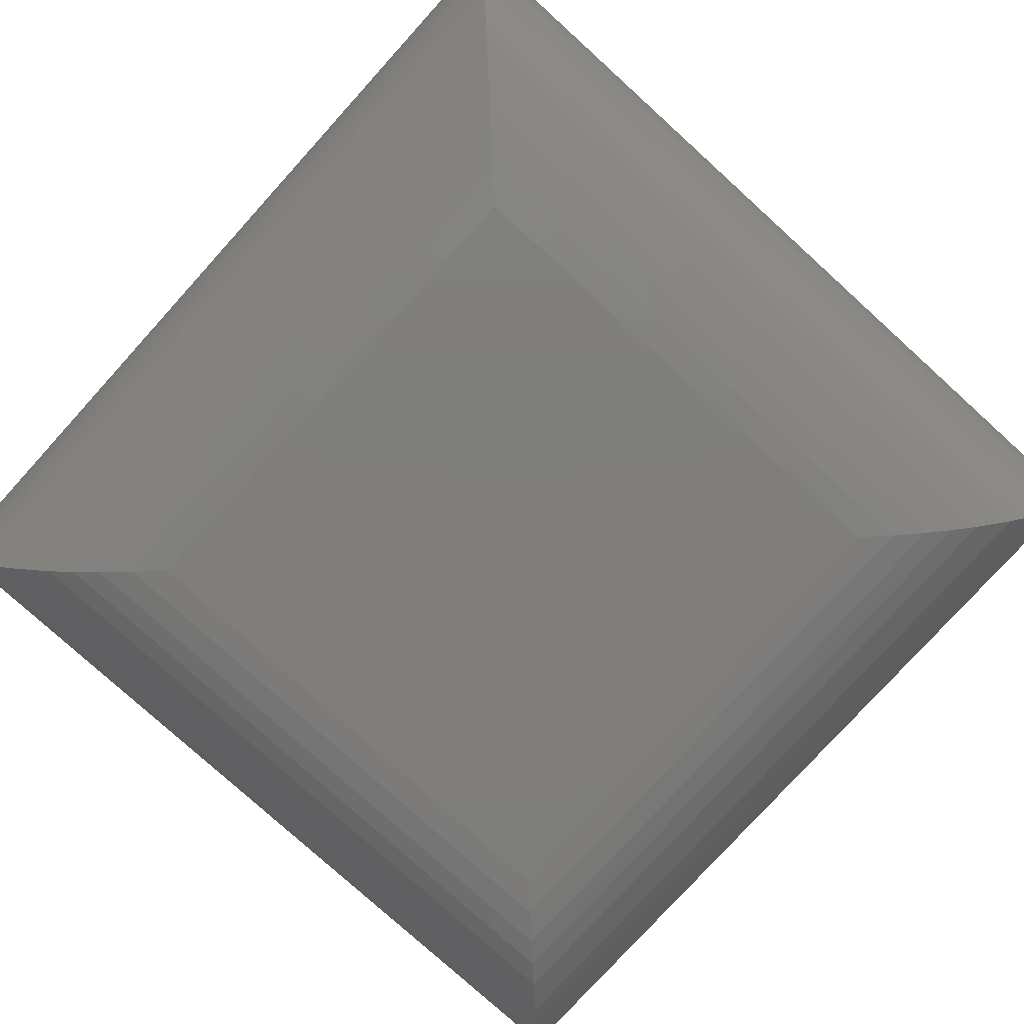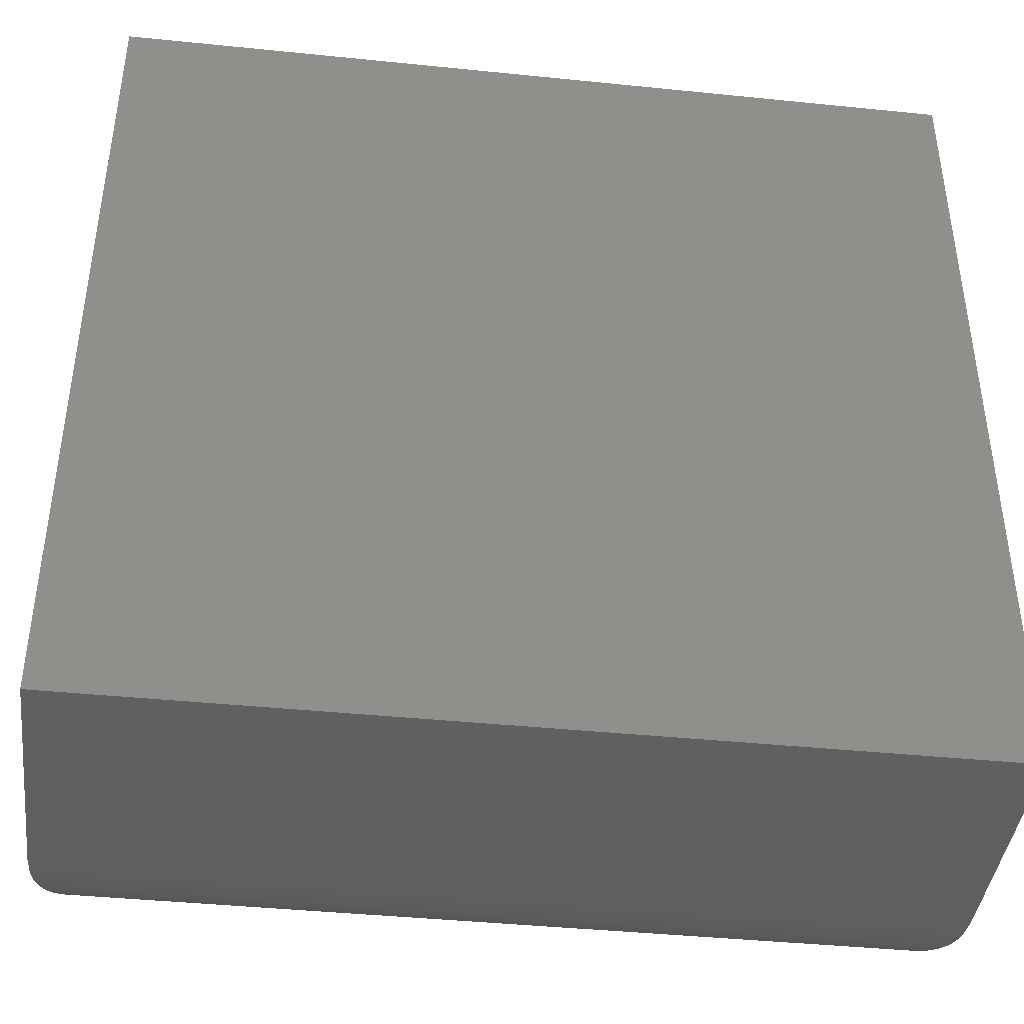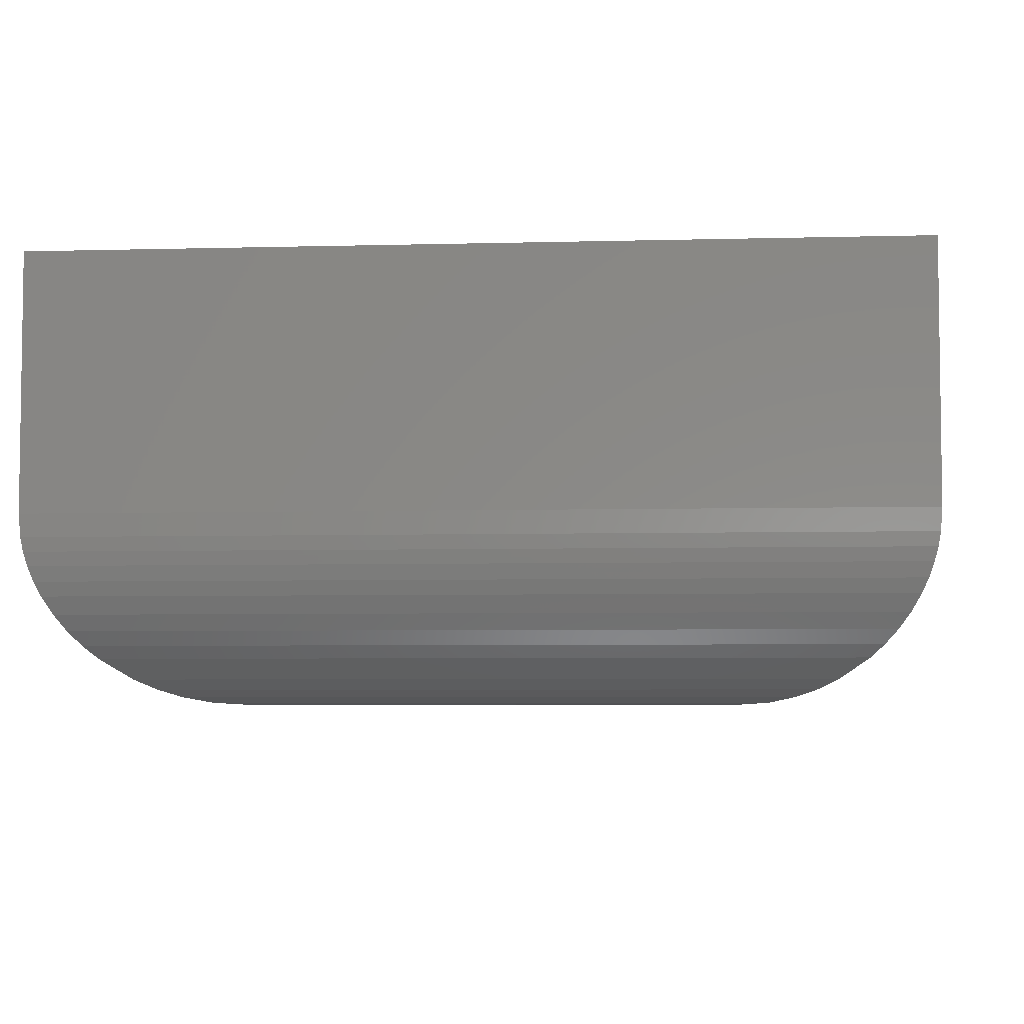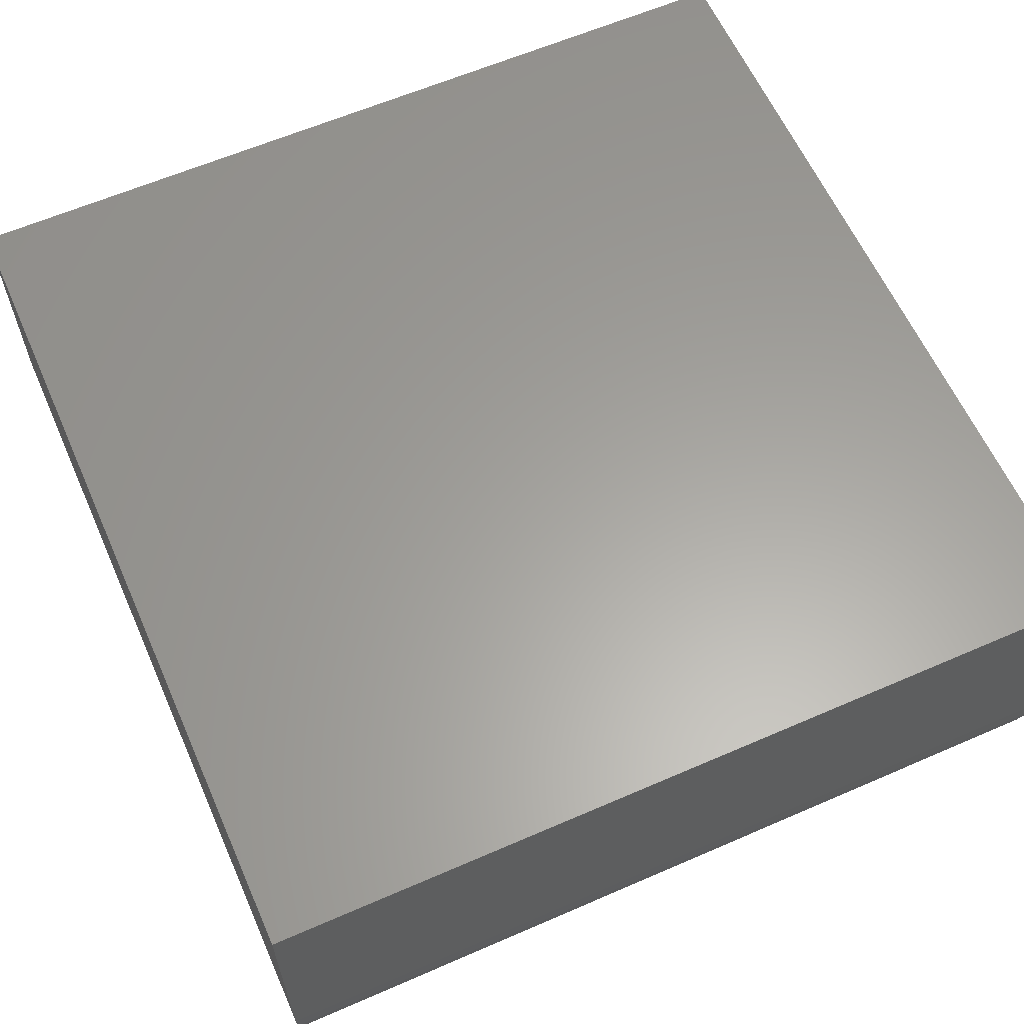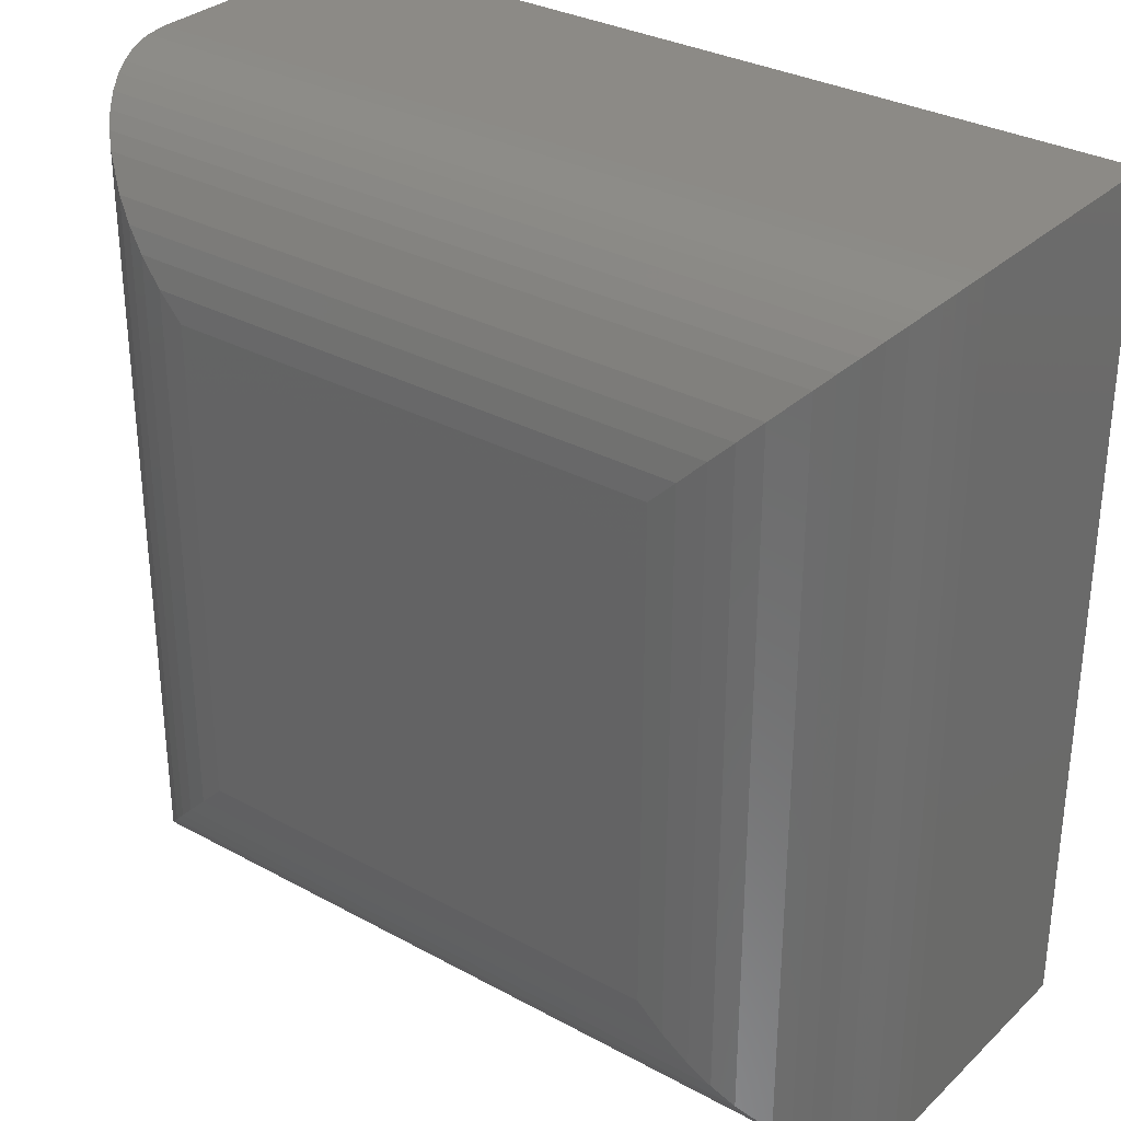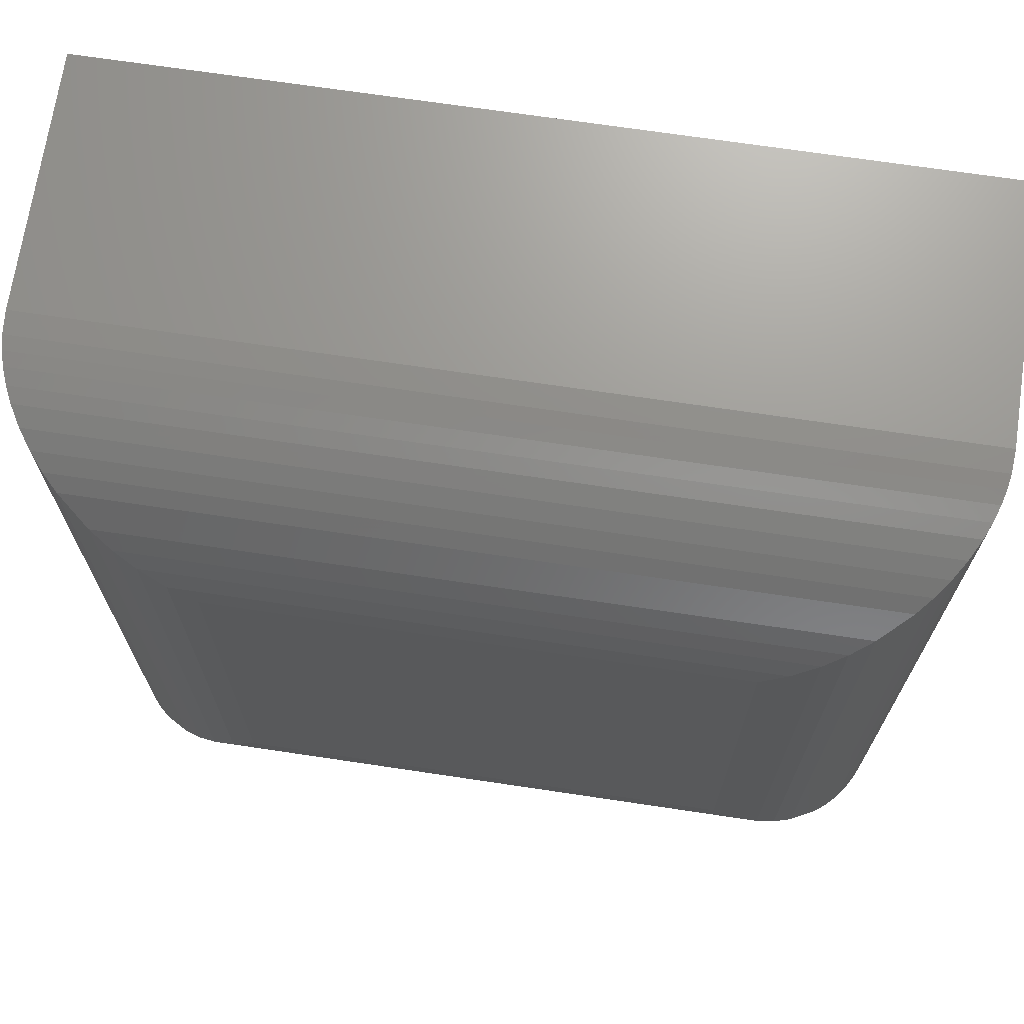
<metadata>
{"format":"stl","ext":"stl","renderer":"f3d","projection":"perspective","resolution":1024,"background":"white","views":[{"elev":-78.4,"azim":137.8,"up":"+Z"},{"elev":-41.7,"azim":-7.0,"up":"+Y"},{"elev":-5.0,"azim":-175.1,"up":"+Z"},{"elev":61.4,"azim":-23.9,"up":"+Z"},{"elev":31.5,"azim":-142.3,"up":"+Y"},{"elev":70.2,"azim":-171.5,"up":"+Y"}]}
</metadata>
<code>
# stl→obj: 64 verts, 124 faces
v -0.2188 -0.2188 0
v -0.2188 0.2188 0
v 0.2188 -0.2188 0
v 0.2188 0.2188 0
v -0.375 0.375 0.375
v -0.375 0.375 0.1562
v -0.375 -0.375 0.375
v -0.375 -0.375 0.1562
v 0.375 0.375 0.375
v 0.375 0.375 0.1562
v 0.375 -0.375 0.375
v 0.375 -0.375 0.1562
v -0.2408 0.2408 0.00157
v -0.2408 -0.2408 0.00157
v -0.2624 0.2624 0.006209
v -0.2624 -0.2624 0.006209
v -0.2799 0.2799 0.01248
v -0.2799 -0.2799 0.01248
v -0.2971 0.2971 0.02105
v -0.2971 -0.2971 0.02105
v -0.321 0.321 0.03807
v -0.321 -0.321 0.03807
v -0.332 0.332 0.04863
v -0.332 -0.332 0.04863
v -0.3423 0.3423 0.06059
v -0.3423 -0.3423 0.06059
v -0.3516 0.3516 0.07395
v -0.3516 -0.3516 0.07395
v -0.3596 0.3596 0.08871
v -0.3596 -0.3596 0.08871
v -0.3648 0.3648 0.1007
v -0.3648 -0.3648 0.1007
v -0.369 0.369 0.1134
v -0.369 -0.369 0.1134
v -0.3718 0.3718 0.125
v -0.3718 -0.3718 0.125
v -0.3738 0.3738 0.1369
v -0.3738 -0.3738 0.1369
v 0.2408 0.2408 0.00157
v 0.2624 0.2624 0.006209
v 0.2799 0.2799 0.01248
v 0.2971 0.2971 0.02105
v 0.321 0.321 0.03807
v 0.332 0.332 0.04863
v 0.3423 0.3423 0.06059
v 0.3516 0.3516 0.07395
v 0.3596 0.3596 0.08871
v 0.3648 0.3648 0.1007
v 0.369 0.369 0.1134
v 0.3718 0.3718 0.125
v 0.3738 0.3738 0.1369
v 0.2408 -0.2408 0.00157
v 0.2624 -0.2624 0.006209
v 0.2799 -0.2799 0.01248
v 0.2971 -0.2971 0.02105
v 0.321 -0.321 0.03807
v 0.332 -0.332 0.04863
v 0.3423 -0.3423 0.06059
v 0.3516 -0.3516 0.07395
v 0.3596 -0.3596 0.08871
v 0.3648 -0.3648 0.1007
v 0.369 -0.369 0.1134
v 0.3718 -0.3718 0.125
v 0.3738 -0.3738 0.1369
f 1 2 3
f 3 2 4
f 5 6 7
f 7 6 8
f 9 10 5
f 5 10 6
f 11 12 9
f 9 12 10
f 7 8 11
f 11 8 12
f 2 1 13
f 13 1 14
f 13 14 15
f 15 14 16
f 15 16 17
f 17 16 18
f 17 18 19
f 19 18 20
f 19 20 21
f 21 20 22
f 21 22 23
f 23 22 24
f 23 24 25
f 25 24 26
f 25 26 27
f 27 26 28
f 27 28 29
f 29 28 30
f 29 30 31
f 31 30 32
f 31 32 33
f 33 32 34
f 33 34 35
f 35 34 36
f 35 36 37
f 37 36 38
f 37 38 6
f 6 38 8
f 4 2 39
f 39 2 13
f 39 13 40
f 40 13 15
f 40 15 41
f 41 15 17
f 41 17 42
f 42 17 19
f 42 19 43
f 43 19 21
f 43 21 44
f 44 21 23
f 44 23 45
f 45 23 25
f 45 25 46
f 46 25 27
f 46 27 47
f 47 27 29
f 47 29 48
f 48 29 31
f 48 31 49
f 49 31 33
f 49 33 50
f 50 33 35
f 50 35 51
f 51 35 37
f 51 37 10
f 10 37 6
f 3 4 52
f 52 4 39
f 52 39 53
f 53 39 40
f 53 40 54
f 54 40 41
f 54 41 55
f 55 41 42
f 55 42 56
f 56 42 43
f 56 43 57
f 57 43 44
f 57 44 58
f 58 44 45
f 58 45 59
f 59 45 46
f 59 46 60
f 60 46 47
f 60 47 61
f 61 47 48
f 61 48 62
f 62 48 49
f 62 49 63
f 63 49 50
f 63 50 64
f 64 50 51
f 64 51 12
f 12 51 10
f 1 3 14
f 14 3 52
f 14 52 16
f 16 52 53
f 16 53 18
f 18 53 54
f 18 54 20
f 20 54 55
f 20 55 22
f 22 55 56
f 22 56 24
f 24 56 57
f 24 57 26
f 26 57 58
f 26 58 28
f 28 58 59
f 28 59 30
f 30 59 60
f 30 60 32
f 32 60 61
f 32 61 34
f 34 61 62
f 34 62 36
f 36 62 63
f 36 63 38
f 38 63 64
f 38 64 8
f 8 64 12
f 7 11 5
f 5 11 9

</code>
